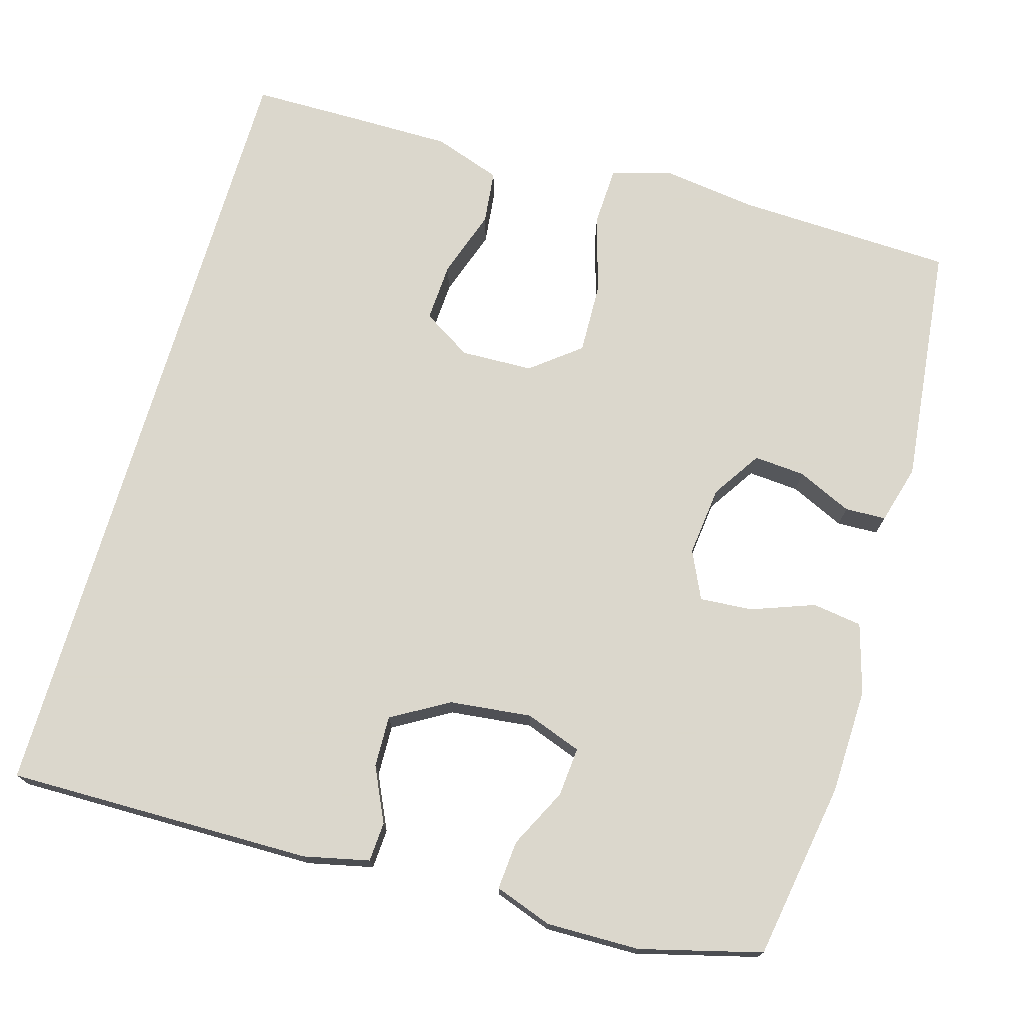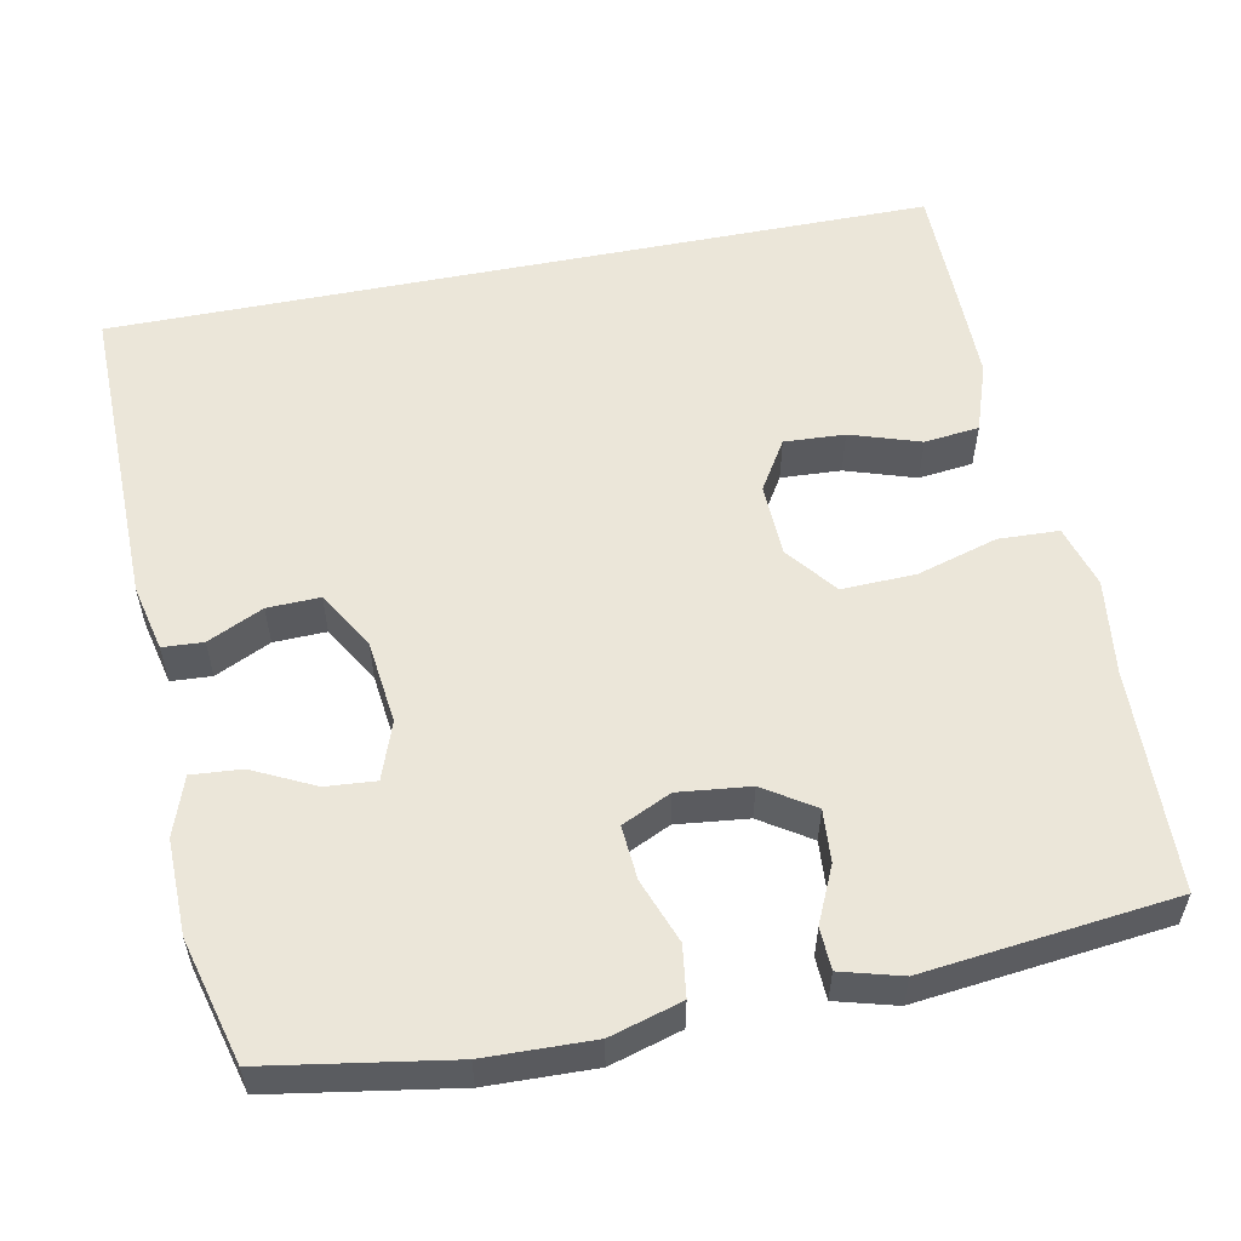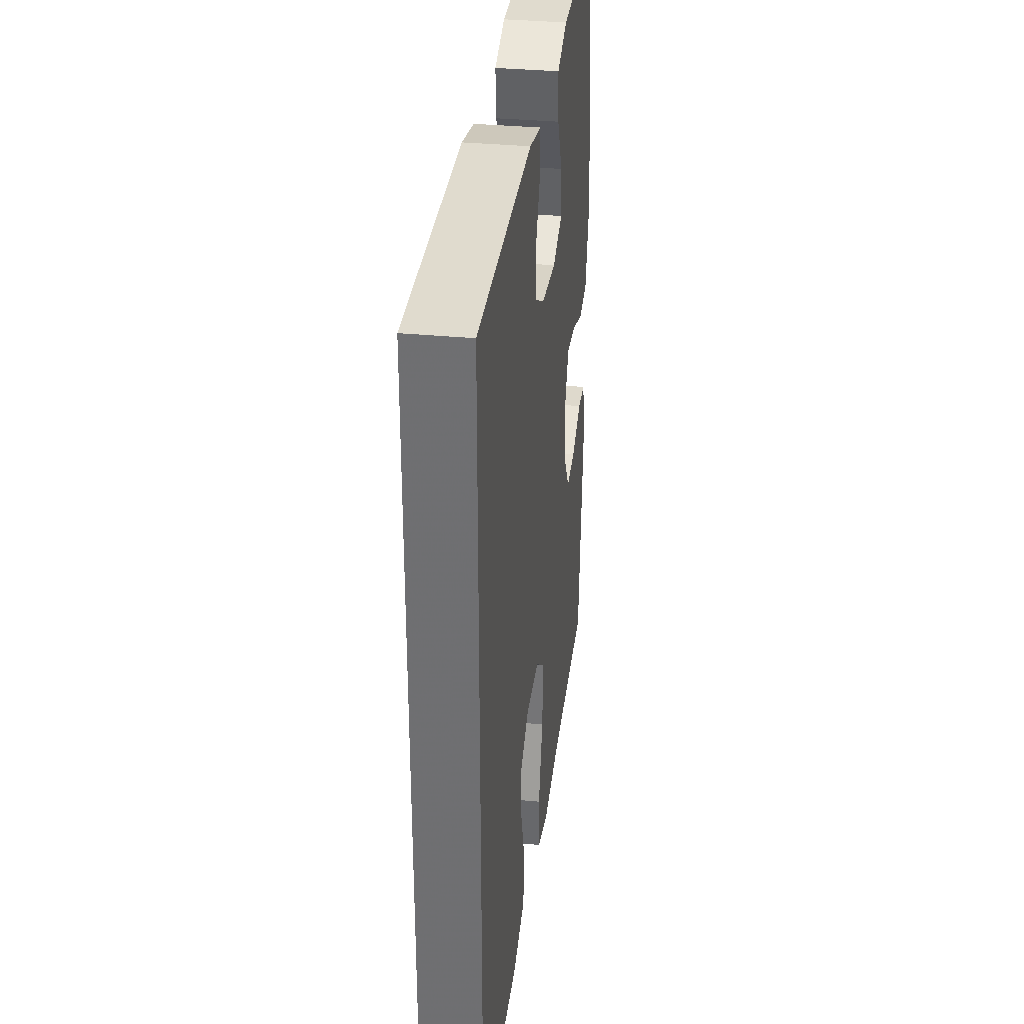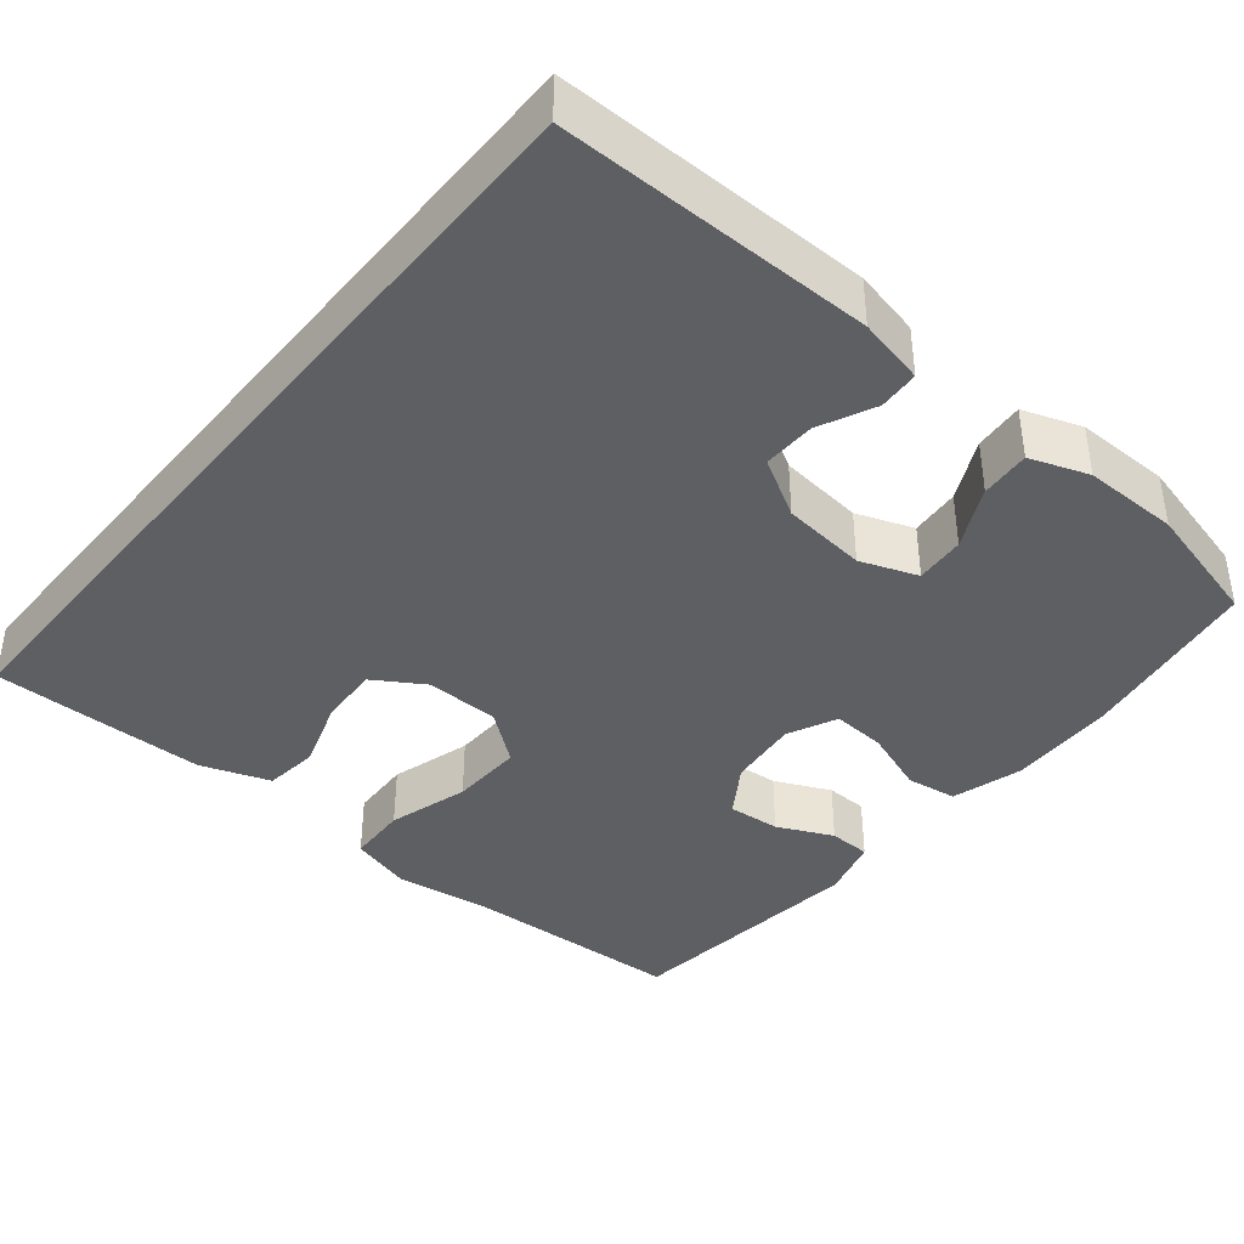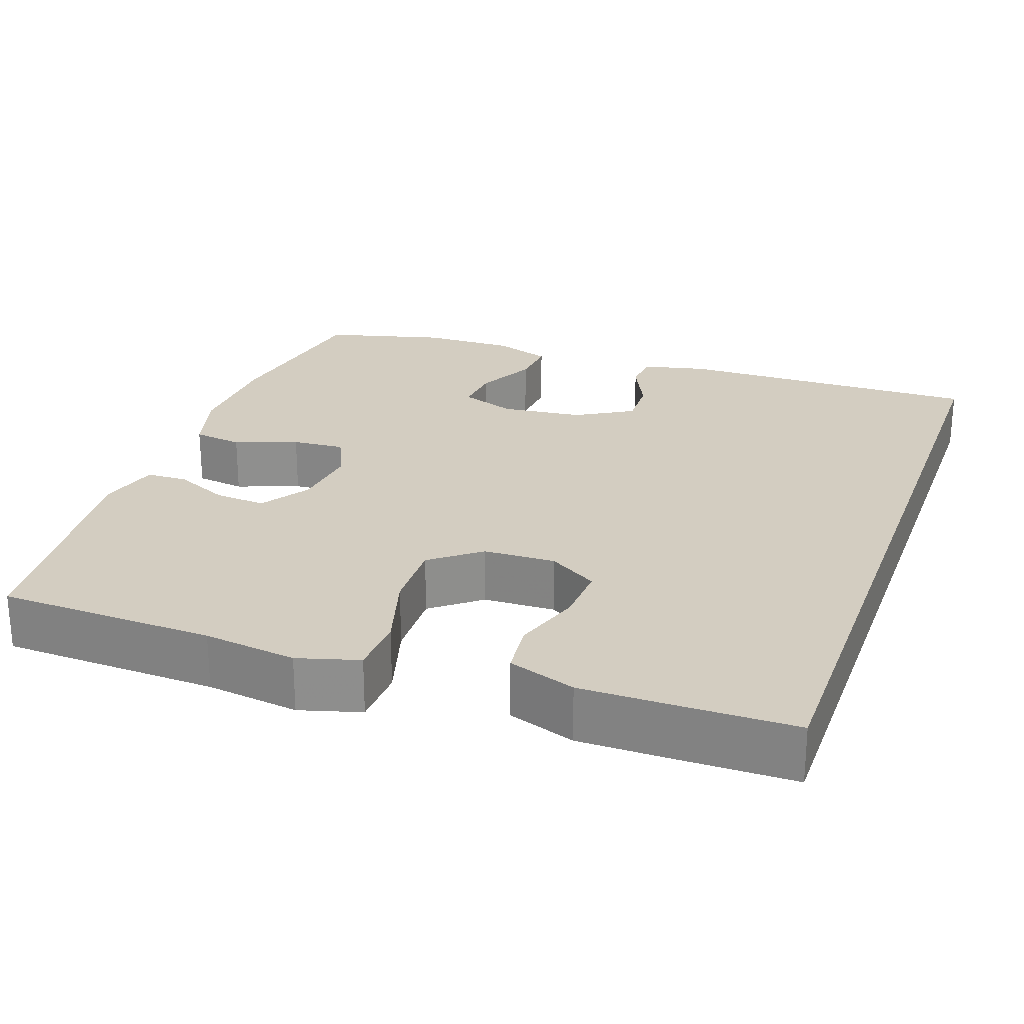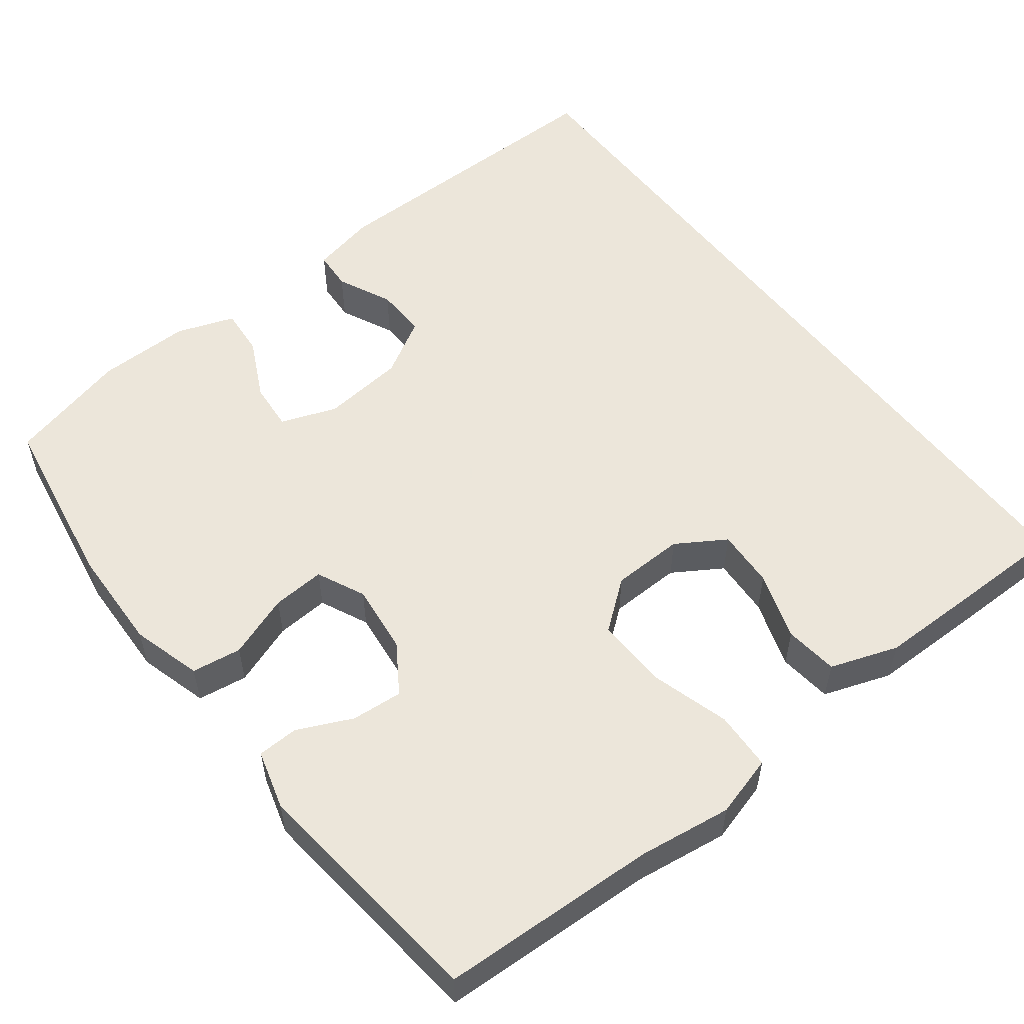
<metadata>
{"format":"obj","ext":"obj","renderer":"f3d","projection":"perspective","resolution":1024,"background":"white","views":[{"elev":73.4,"azim":16.3,"up":"+Y"},{"elev":55.9,"azim":78.7,"up":"+Y"},{"elev":34.3,"azim":-82.7,"up":"+Z"},{"elev":-39.8,"azim":-39.2,"up":"+Y"},{"elev":24.8,"azim":-160.4,"up":"+Y"},{"elev":54.6,"azim":142.6,"up":"+Y"}]}
</metadata>
<code>
v -0.5 0.07 0.554
v -0.105 0.07 0.549
v -0.021 0.07 0.53
v -0.018 0.07 0.479
v -0.051 0.07 0.409
v -0.053 0.07 0.343
v 0.02 0.07 0.3
v 0.126 0.07 0.288
v 0.198 0.07 0.314
v 0.193 0.07 0.377
v 0.155 0.07 0.454
v 0.15 0.07 0.517
v 0.224 0.07 0.543
v 0.344 0.07 0.541
v 0.5 0.07 0.5
v 0.538 0.07 0.27
v 0.542 0.07 0.134
v 0.516 0.07 0.044
v 0.452 0.07 0.035
v 0.371 0.07 0.065
v 0.303 0.07 0.07
v 0.274 0.07 0.008
v 0.284 0.07 -0.082
v 0.325 0.07 -0.145
v 0.391 0.07 -0.14
v 0.461 0.07 -0.108
v 0.514 0.07 -0.11
v 0.535 0.07 -0.186
v 0.5 0.07 -0.5
v 0.22 0.07 -0.51
v 0.1 0.07 -0.526
v 0.021 0.07 -0.503
v 0.018 0.07 -0.427
v 0.048 0.07 -0.325
v 0.051 0.07 -0.233
v -0.012 0.07 -0.183
v -0.105 0.07 -0.18
v -0.168 0.07 -0.219
v -0.164 0.07 -0.295
v -0.135 0.07 -0.383
v -0.143 0.07 -0.452
v -0.23 0.07 -0.482
v -0.36 0.07 -0.482
v -0.5 0.07 -0.481
v -0.5 0 0.554
v -0.105 0 0.549
v -0.021 0 0.53
v -0.018 0 0.479
v -0.051 0 0.409
v -0.053 0 0.343
v 0.02 0 0.3
v 0.126 0 0.288
v 0.198 0 0.314
v 0.193 0 0.377
v 0.155 0 0.454
v 0.15 0 0.517
v 0.224 0 0.543
v 0.344 0 0.541
v 0.5 0 0.5
v 0.538 0 0.27
v 0.542 0 0.134
v 0.516 0 0.044
v 0.452 0 0.035
v 0.371 0 0.065
v 0.303 0 0.07
v 0.274 0 0.008
v 0.284 0 -0.082
v 0.325 0 -0.145
v 0.391 0 -0.14
v 0.461 0 -0.108
v 0.514 0 -0.11
v 0.535 0 -0.186
v 0.5 0 -0.5
v 0.22 0 -0.51
v 0.1 0 -0.526
v 0.021 0 -0.503
v 0.018 0 -0.427
v 0.048 0 -0.325
v 0.051 0 -0.233
v -0.012 0 -0.183
v -0.105 0 -0.18
v -0.168 0 -0.219
v -0.164 0 -0.295
v -0.135 0 -0.383
v -0.143 0 -0.452
v -0.23 0 -0.482
v -0.36 0 -0.482
v -0.5 0 -0.481
f 39 40 41 42
f 38 39 42 43
f 31 32 33 34
f 30 31 34 35
f 29 30 35
f 28 29 35 36
f 25 26 27 28
f 24 25 28 36
f 17 18 19 20
f 17 20 21
f 16 17 21
f 15 16 21
f 14 15 21 22
f 10 11 12 13
f 9 10 13 14
f 2 3 4 5
f 2 5 6
f 1 2 6
f 38 43 44 1
f 23 24 36 37
f 22 23 37
f 9 14 22 37
f 8 9 37 38
f 7 8 38
f 1 6 7 38
f 86 85 84 83
f 87 86 83 82
f 78 77 76 75
f 79 78 75 74
f 79 74 73
f 80 79 73 72
f 72 71 70 69
f 80 72 69 68
f 64 63 62 61
f 65 64 61
f 65 61 60
f 65 60 59
f 66 65 59 58
f 57 56 55 54
f 58 57 54 53
f 49 48 47 46
f 50 49 46
f 50 46 45
f 45 88 87 82
f 81 80 68 67
f 81 67 66
f 81 66 58 53
f 82 81 53 52
f 82 52 51
f 82 51 50 45
f 1 45 46 2
f 2 46 47 3
f 3 47 48 4
f 4 48 49 5
f 5 49 50 6
f 6 50 51 7
f 7 51 52 8
f 8 52 53 9
f 9 53 54 10
f 10 54 55 11
f 11 55 56 12
f 12 56 57 13
f 13 57 58 14
f 14 58 59 15
f 15 59 60 16
f 16 60 61 17
f 17 61 62 18
f 18 62 63 19
f 19 63 64 20
f 20 64 65 21
f 21 65 66 22
f 22 66 67 23
f 23 67 68 24
f 24 68 69 25
f 25 69 70 26
f 26 70 71 27
f 27 71 72 28
f 28 72 73 29
f 29 73 74 30
f 30 74 75 31
f 31 75 76 32
f 32 76 77 33
f 33 77 78 34
f 34 78 79 35
f 35 79 80 36
f 36 80 81 37
f 37 81 82 38
f 38 82 83 39
f 39 83 84 40
f 40 84 85 41
f 41 85 86 42
f 42 86 87 43
f 43 87 88 44
f 44 88 45 1

</code>
